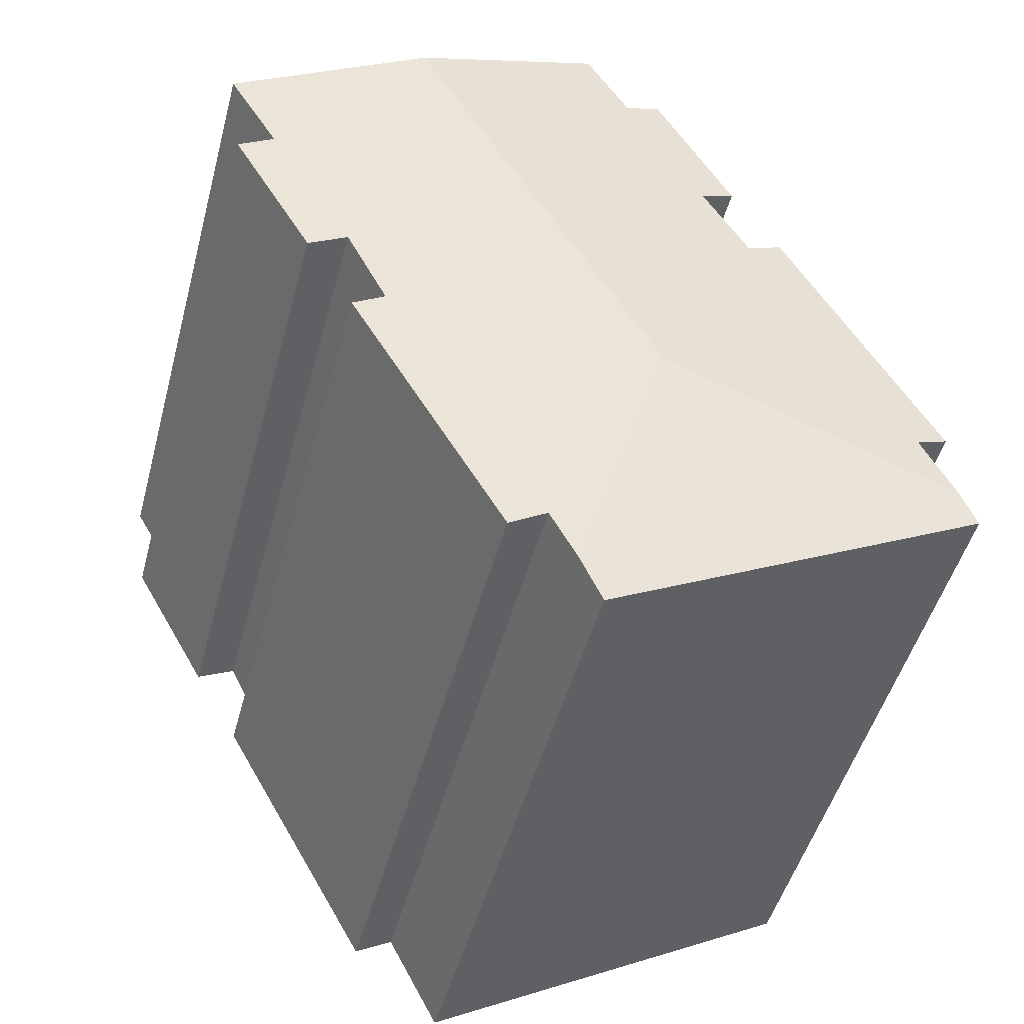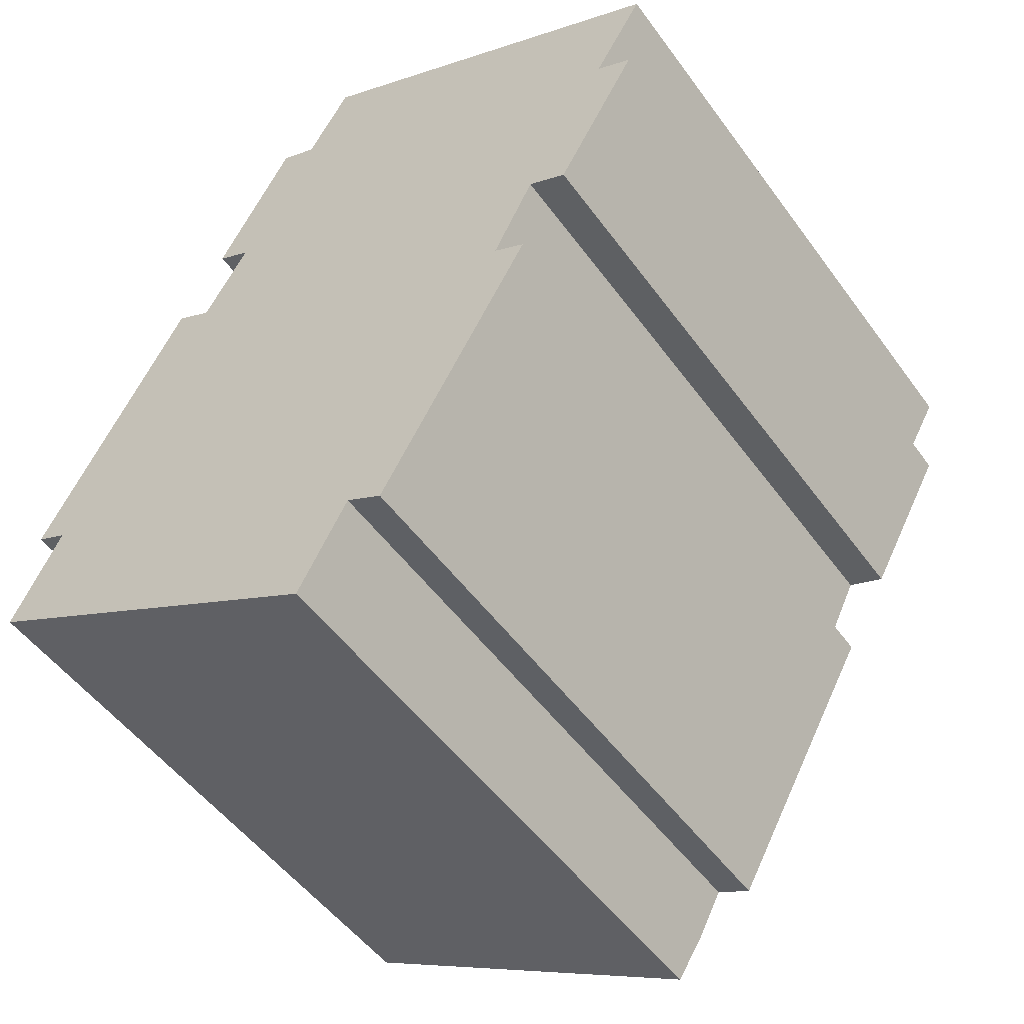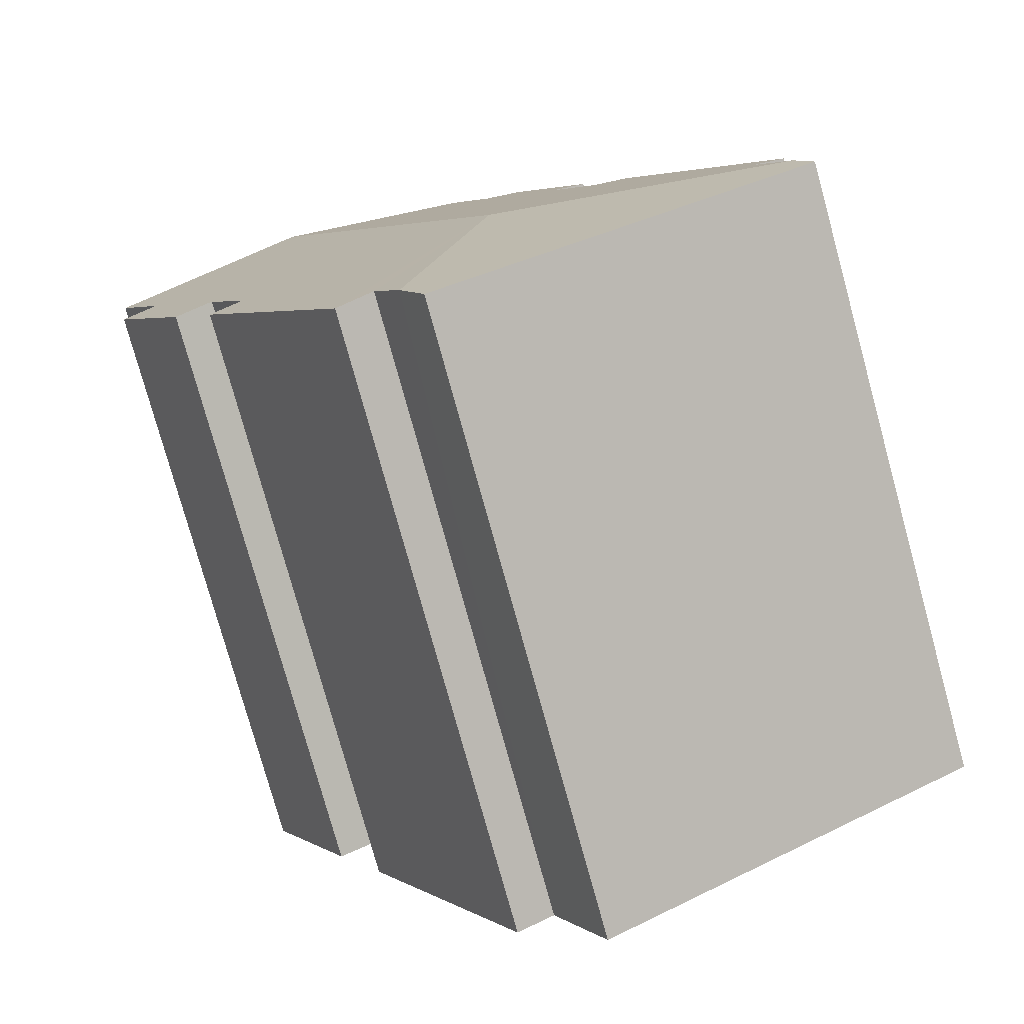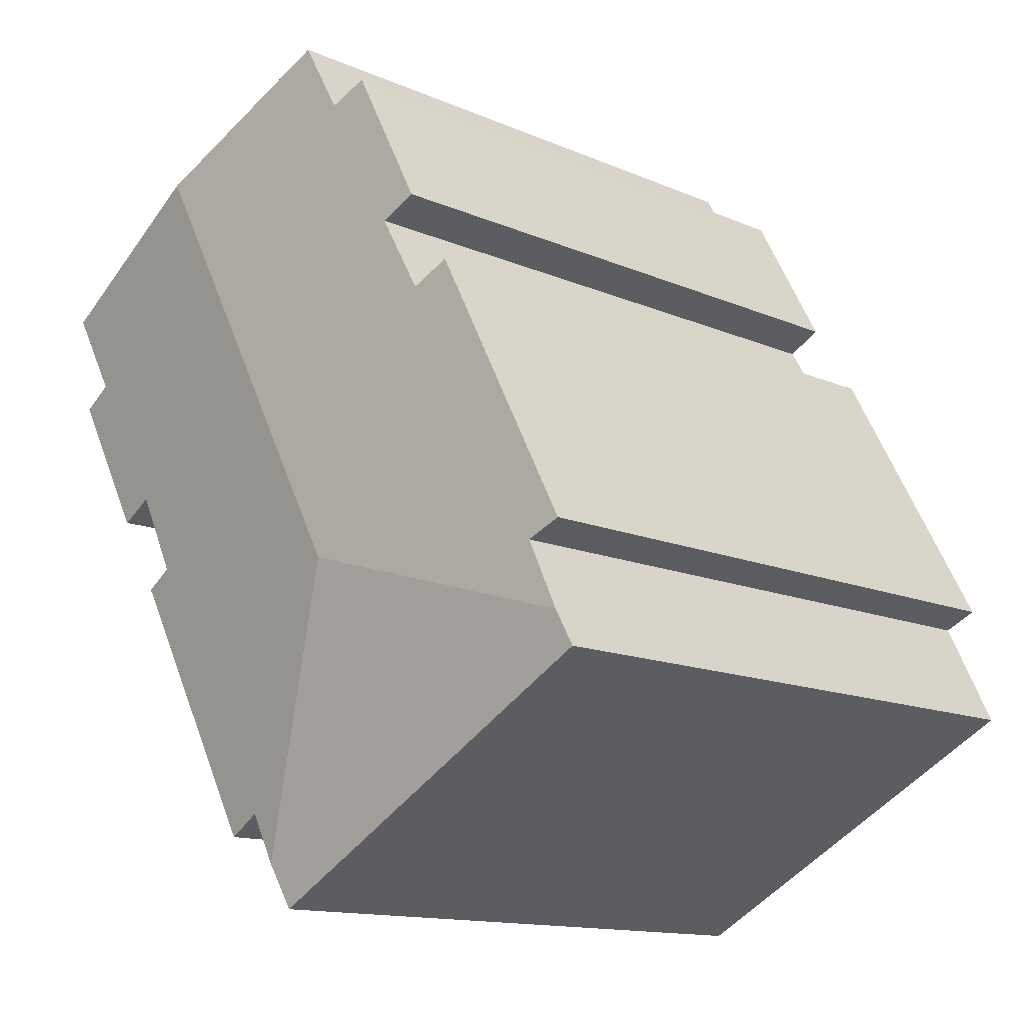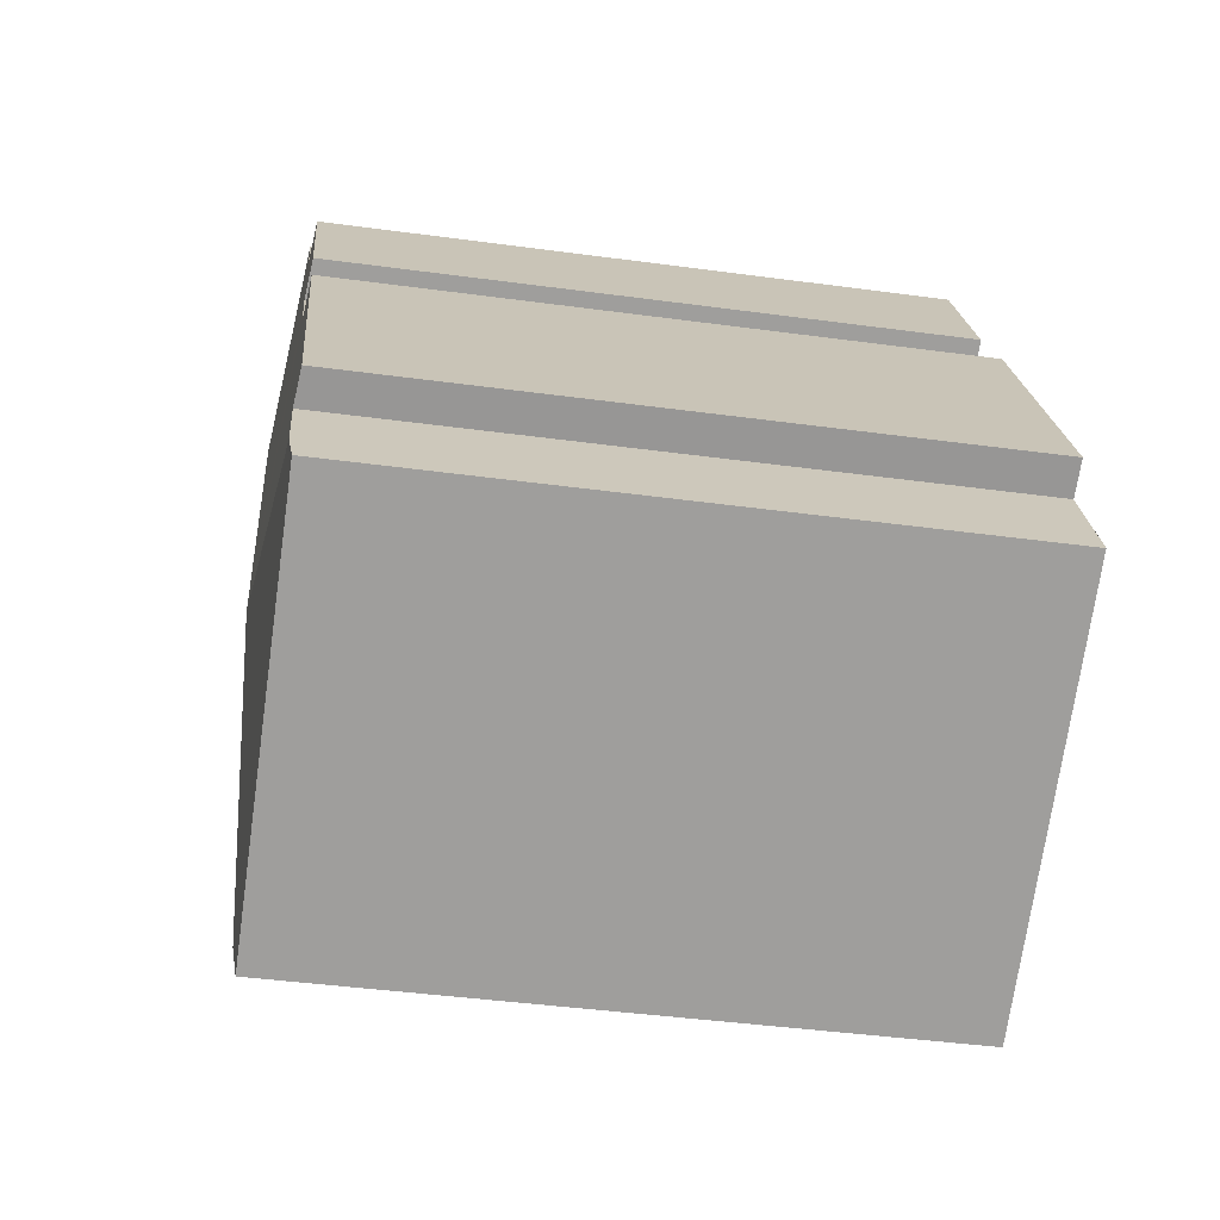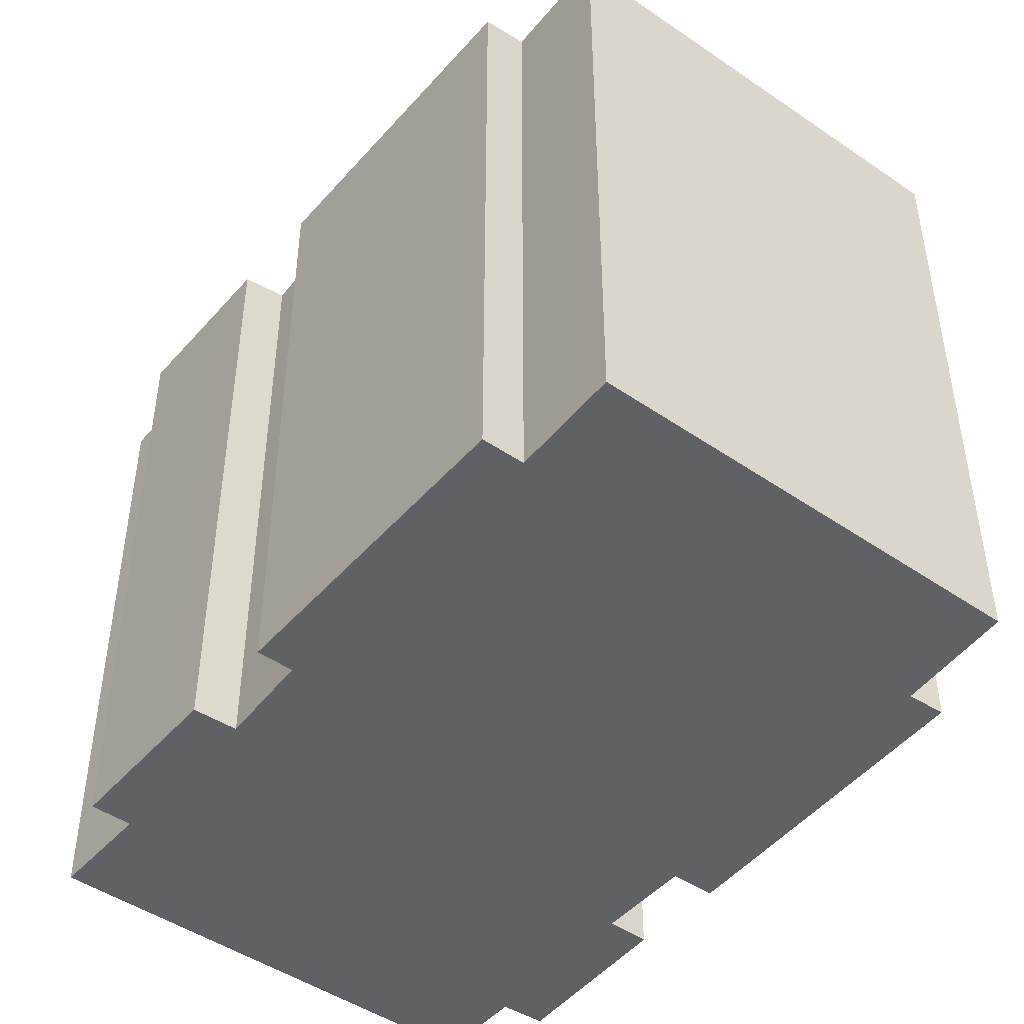
<metadata>
{"format":"obj","ext":"obj","renderer":"f3d","projection":"perspective","resolution":1024,"background":"white","views":[{"elev":-48.3,"azim":165.2,"up":"+Z"},{"elev":-51.0,"azim":34.8,"up":"+Z"},{"elev":-77.8,"azim":-164.6,"up":"+Z"},{"elev":-13.4,"azim":-134.4,"up":"+Z"},{"elev":-42.5,"azim":-99.2,"up":"+Z"},{"elev":-47.7,"azim":170.7,"up":"+Y"}]}
</metadata>
<code>
v  18.23 17.06 6.006
v  19.49 17.16 10.43
v  20.46 17.06 9.92
v  12.71 17.08 -3.59
v  16.05 17.16 4.261
v  16.92 17.07 3.801
v  8.642 17.71 3.385
v  11.71 17.18 -3.053
v  10.98 17.18 -4.418
v  15.45 17.71 15.61
v  20.85 17.15 12.77
v  17.18 17.17 6.52
v  0 17.07 1.045e-15
v  10.34 17.05 -5.622
v  0.455 17.17 0.929
v  4.533 17.06 10.75
v  1.356 17.16 2.768
v  0.469 17.07 3.188
v  7.952 17.06 16.8
v  6.803 17.16 12.36
v  5.843 17.07 12.88
v  5.56 17.16 10.21
v  8.984 17.16 16.32
v  10.17 17.17 18.38
v  18.23 -3.678e-16 6.006
v  20.46 -6.074e-16 9.92
v  17.18 -3.992e-16 6.52
v  16.05 -2.609e-16 4.261
v  12.71 2.198e-16 -3.59
v  16.92 -2.327e-16 3.801
v  11.71 1.869e-16 -3.053
v  10.34 3.442e-16 -5.622
v  10.98 2.705e-16 -4.418
v  19.49 -6.387e-16 10.43
v  20.85 -7.817e-16 12.77
v  0 0 0
v  1.356 -1.695e-16 2.768
v  0.469 -1.952e-16 3.188
v  6.803 -7.571e-16 12.36
v  5.843 -7.889e-16 12.88
v  5.56 -6.252e-16 10.21
v  4.533 -6.582e-16 10.75
v  8.984 -9.994e-16 16.32
v  7.952 -1.029e-15 16.8
v  10.17 -1.125e-15 18.38
v  15.45 -9.555e-16 15.61
v  0.455 -5.688e-17 0.929
g defaultobject
f 1 2 3
f 4 5 6
f 5 4 7
f 7 4 8
f 7 8 9
f 2 10 11
f 10 2 7
f 7 2 12
f 12 2 1
f 7 12 5
f 13 9 14
f 9 13 7
f 7 13 15
f 16 17 18
f 19 20 21
f 17 7 15
f 7 17 16
f 7 16 22
f 7 22 20
f 7 20 10
f 10 20 23
f 23 20 19
f 10 23 24
f 3 25 1
f 25 3 26
f 27 5 12
f 5 27 28
f 6 29 4
f 29 6 30
f 31 9 8
f 9 31 14
f 14 31 32
f 32 31 33
f 11 34 2
f 34 11 35
f 1 27 12
f 27 1 25
f 4 31 8
f 31 4 29
f 14 36 13
f 36 14 32
f 37 18 17
f 18 37 38
f 39 21 20
f 21 39 40
f 28 6 5
f 6 28 30
f 16 41 22
f 41 16 42
f 19 43 23
f 43 19 44
f 45 10 24
f 10 45 11
f 11 45 35
f 35 45 46
f 34 3 2
f 3 34 26
f 13 17 15
f 17 13 36
f 17 36 37
f 37 36 47
f 38 16 18
f 16 38 42
f 22 39 20
f 39 22 41
f 40 19 21
f 19 40 44
f 23 45 24
f 45 23 43
f 38 41 42
f 41 38 35
f 35 38 34
f 34 38 26
f 26 38 27
f 26 27 25
f 27 38 37
f 40 43 44
f 43 40 46
f 46 40 35
f 35 40 39
f 35 39 41
f 46 45 43
f 47 27 37
f 27 47 28
f 28 47 36
f 28 36 30
f 30 36 31
f 31 36 32
f 31 32 33
f 29 30 31

</code>
